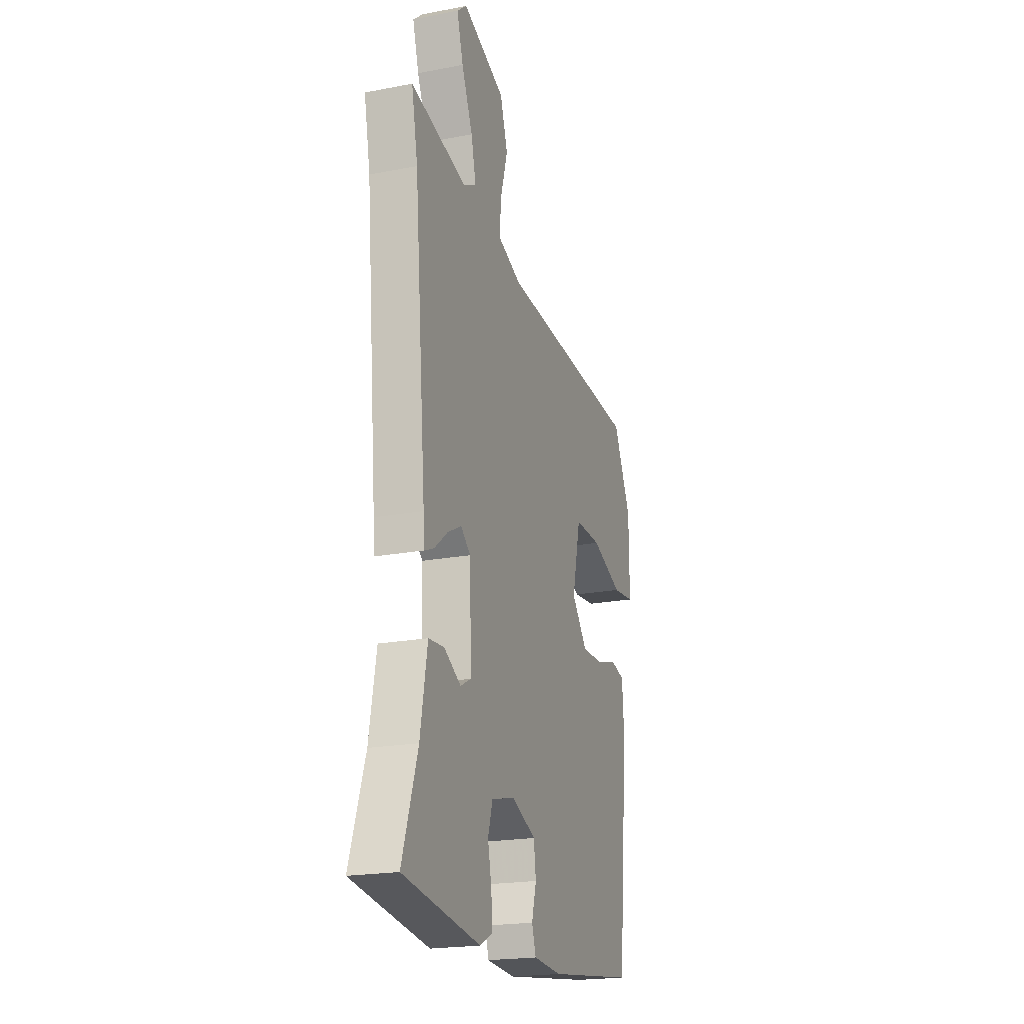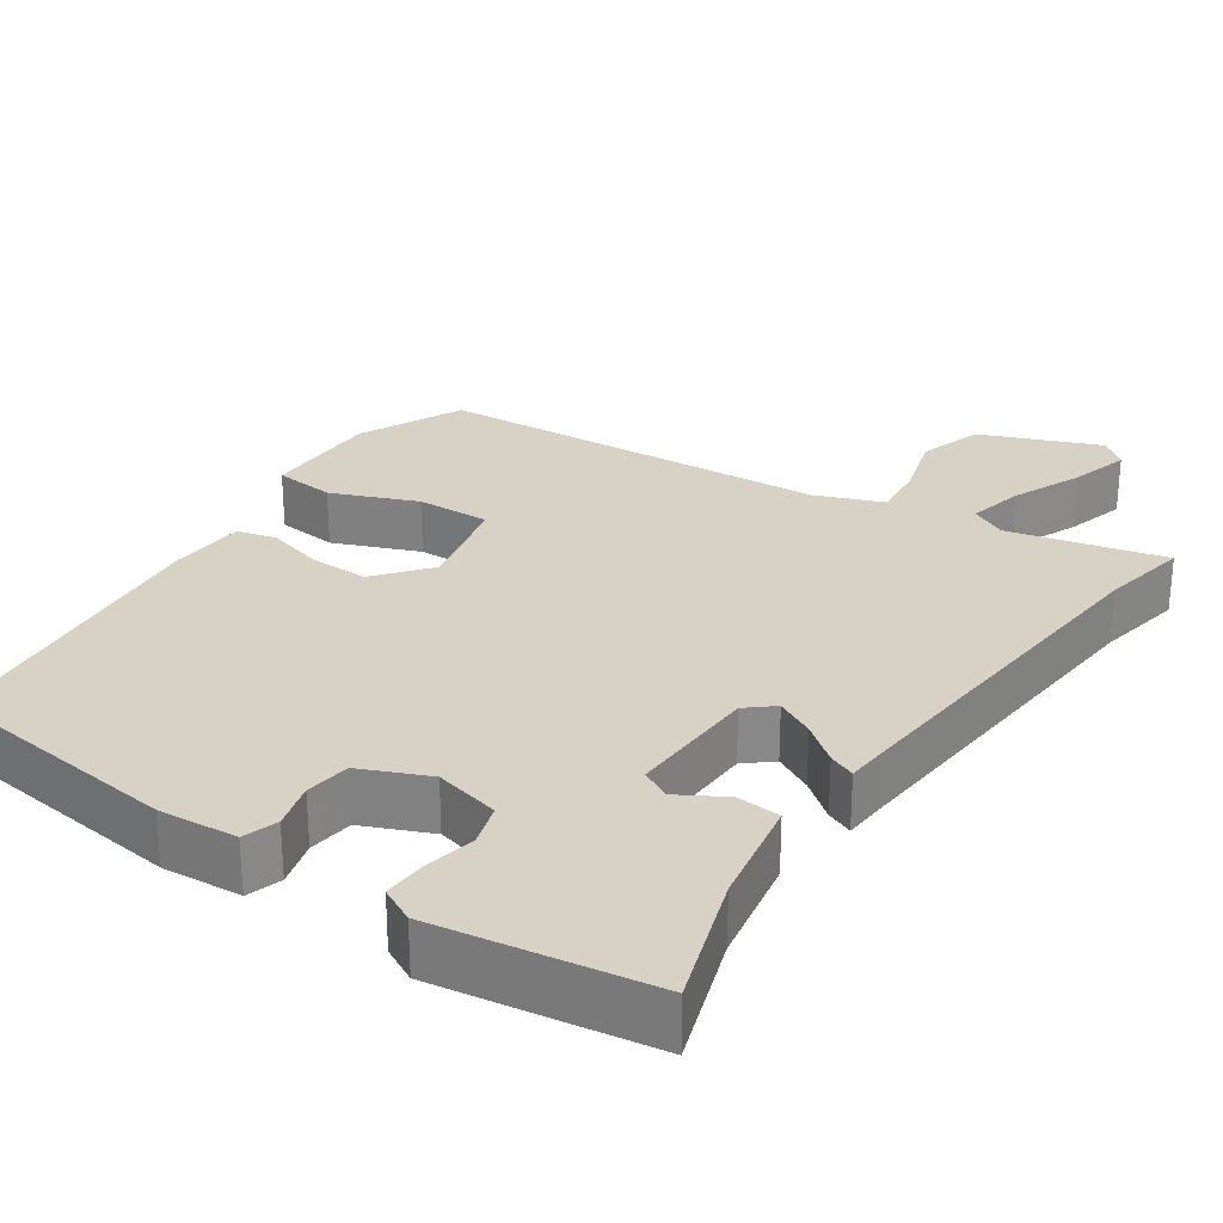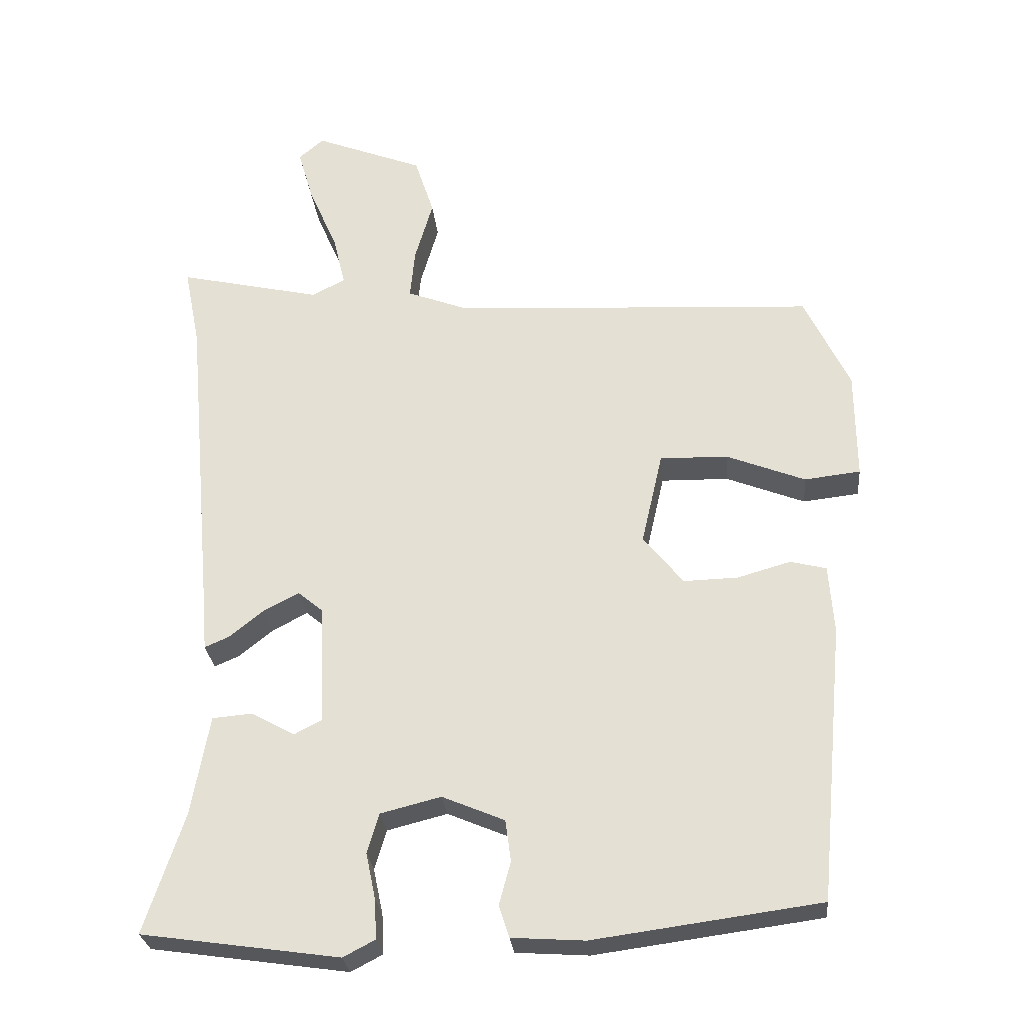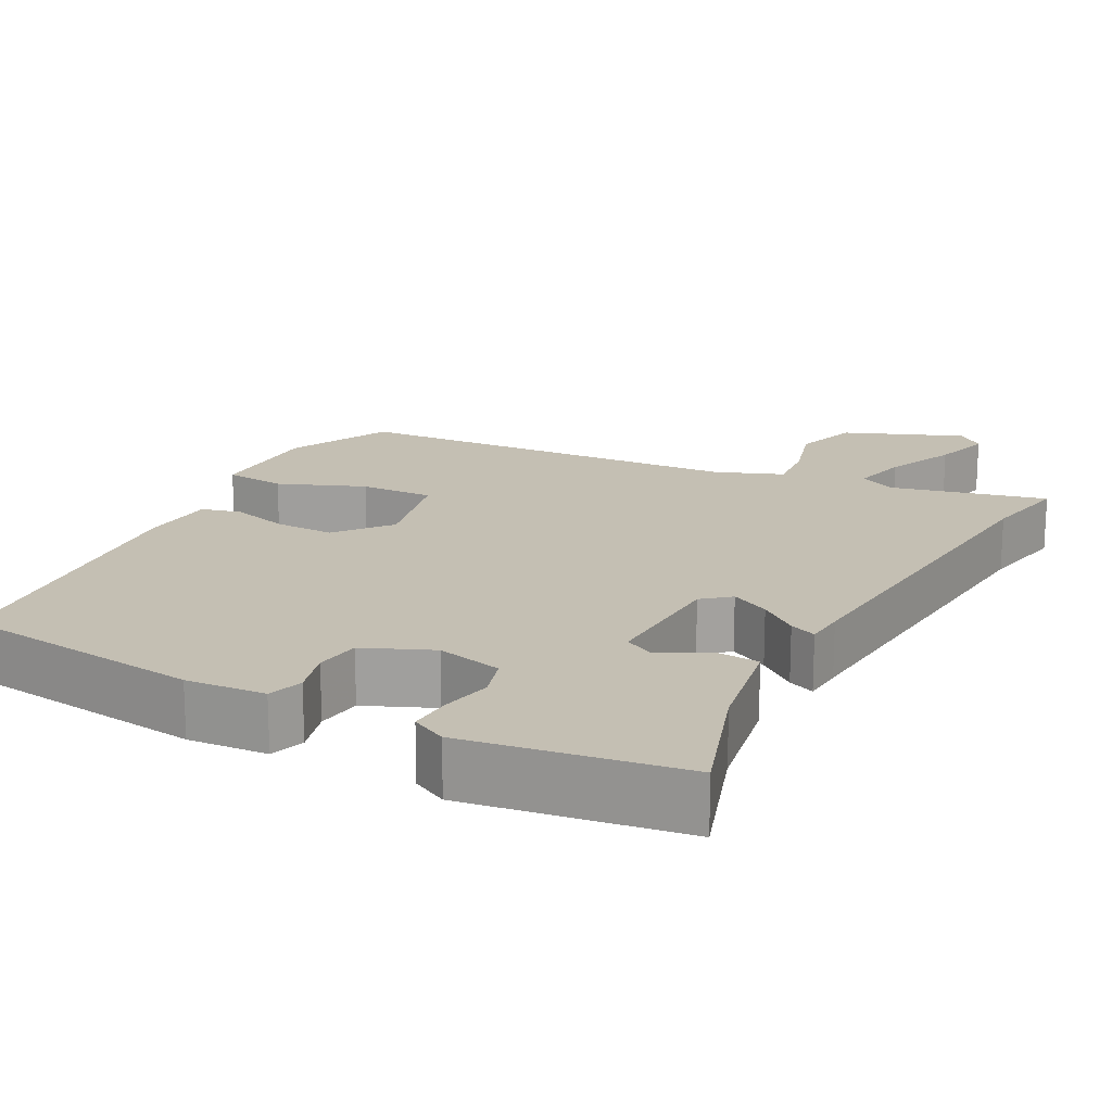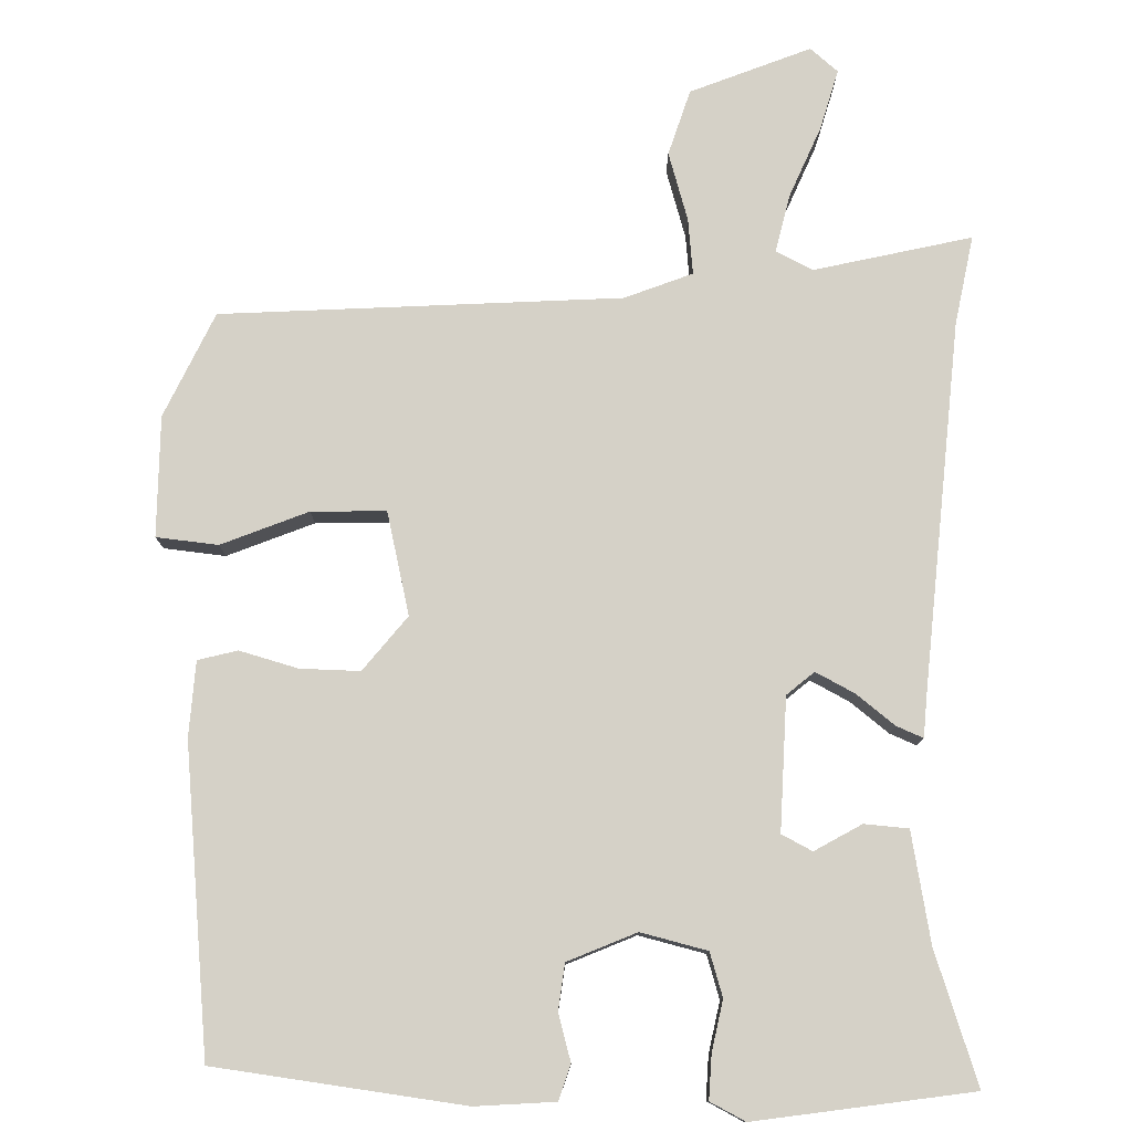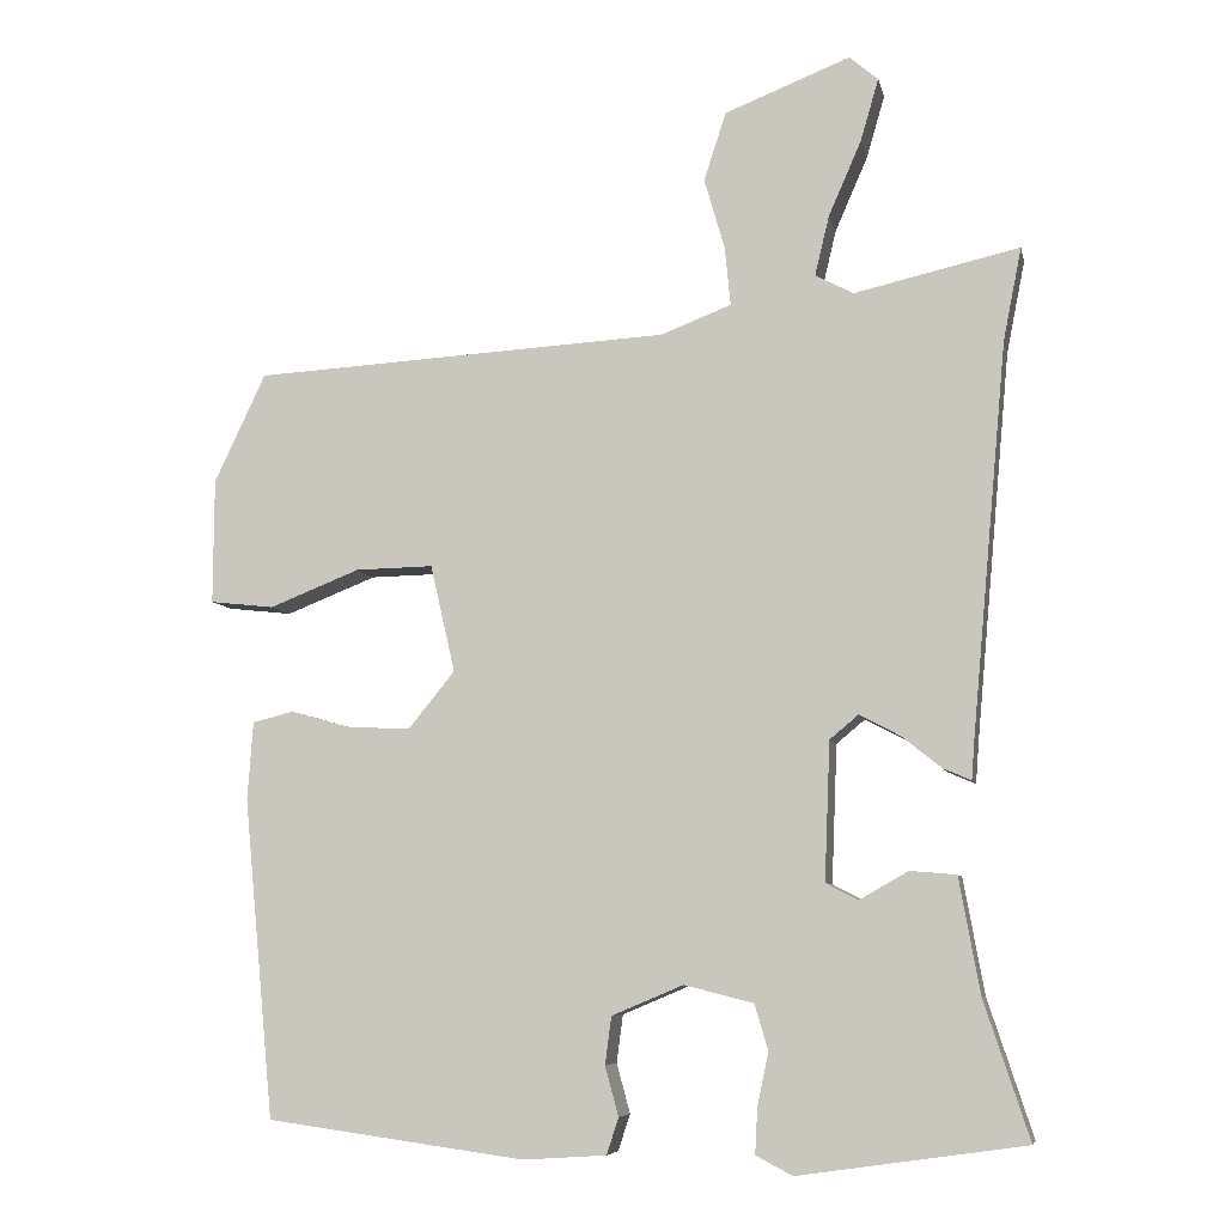
<metadata>
{"format":"obj","ext":"obj","renderer":"f3d","projection":"perspective","resolution":1024,"background":"white","views":[{"elev":-20.9,"azim":-71.0,"up":"+Z"},{"elev":27.5,"azim":-146.2,"up":"+Y"},{"elev":-27.8,"azim":5.5,"up":"+Z"},{"elev":17.8,"azim":-152.4,"up":"+Y"},{"elev":78.7,"azim":-179.2,"up":"+Y"},{"elev":-7.2,"azim":-168.1,"up":"+Z"}]}
</metadata>
<code>
v 0.435 0.07 -0.484
v 0.109 0.07 -0.528
v 0.004 0.07 -0.521
v -0.011 0.07 -0.475
v 0.006 0.07 -0.413
v -0.002 0.07 -0.353
v -0.092 0.07 -0.315
v -0.179 0.07 -0.337
v -0.196 0.07 -0.394
v -0.182 0.07 -0.461
v -0.179 0.07 -0.518
v -0.225 0.07 -0.542
v -0.51 0.07 -0.501
v -0.453 0.07 -0.328
v -0.427 0.07 -0.183
v -0.369 0.07 -0.178
v -0.307 0.07 -0.213
v -0.267 0.07 -0.192
v -0.274 0.07 -0.018
v -0.31 0.07 0.012
v -0.361 0.07 -0.015
v -0.411 0.07 -0.055
v -0.446 0.07 -0.07
v -0.45 0.07 -0.017
v -0.494 0.07 0.469
v -0.517 0.07 0.585
v -0.31 0.07 0.538
v -0.262 0.07 0.563
v -0.28 0.07 0.638
v -0.321 0.07 0.732
v -0.344 0.07 0.811
v -0.308 0.07 0.842
v -0.15 0.07 0.78
v -0.122 0.07 0.694
v -0.148 0.07 0.604
v -0.155 0.07 0.531
v -0.066 0.07 0.497
v 0.459 0.07 0.468
v 0.524 0.07 0.331
v 0.525 0.07 0.173
v 0.444 0.07 0.164
v 0.33 0.07 0.209
v 0.232 0.07 0.211
v 0.201 0.07 0.076
v 0.259 0.07 0.005
v 0.337 0.07 0.007
v 0.414 0.07 0.029
v 0.466 0.07 0.016
v 0.473 0.07 -0.083
v 0.435 0 -0.484
v 0.109 0 -0.528
v 0.004 0 -0.521
v -0.011 0 -0.475
v 0.006 0 -0.413
v -0.002 0 -0.353
v -0.092 0 -0.315
v -0.179 0 -0.337
v -0.196 0 -0.394
v -0.182 0 -0.461
v -0.179 0 -0.518
v -0.225 0 -0.542
v -0.51 0 -0.501
v -0.453 0 -0.328
v -0.427 0 -0.183
v -0.369 0 -0.178
v -0.307 0 -0.213
v -0.267 0 -0.192
v -0.274 0 -0.018
v -0.31 0 0.012
v -0.361 0 -0.015
v -0.411 0 -0.055
v -0.446 0 -0.07
v -0.45 0 -0.017
v -0.494 0 0.469
v -0.517 0 0.585
v -0.31 0 0.538
v -0.262 0 0.563
v -0.28 0 0.638
v -0.321 0 0.732
v -0.344 0 0.811
v -0.308 0 0.842
v -0.15 0 0.78
v -0.122 0 0.694
v -0.148 0 0.604
v -0.155 0 0.531
v -0.066 0 0.497
v 0.459 0 0.468
v 0.524 0 0.331
v 0.525 0 0.173
v 0.444 0 0.164
v 0.33 0 0.209
v 0.232 0 0.211
v 0.201 0 0.076
v 0.259 0 0.005
v 0.337 0 0.007
v 0.414 0 0.029
v 0.466 0 0.016
v 0.473 0 -0.083
f 3 4 5
f 2 3 5
f 1 2 5
f 49 1 5
f 48 49 5
f 47 48 5
f 46 47 5
f 45 46 5 6
f 44 45 6 7
f 43 44 7 8
f 40 41 42
f 39 40 42
f 38 39 42
f 37 38 42
f 36 37 42 43
f 33 34 35
f 32 33 35
f 31 32 35
f 30 31 35
f 29 30 35
f 28 29 35 36
f 36 43 8
f 28 36 8
f 27 28 8
f 21 22 23 24
f 20 21 24 25
f 25 26 27
f 20 25 27
f 19 20 27
f 14 15 16 17
f 14 17 18
f 13 14 18
f 12 13 18
f 11 12 18
f 10 11 18
f 9 10 18
f 19 27 8 9
f 9 18 19
f 54 53 52
f 54 52 51
f 54 51 50
f 54 50 98
f 54 98 97
f 54 97 96
f 54 96 95
f 55 54 95 94
f 56 55 94 93
f 57 56 93 92
f 91 90 89
f 91 89 88
f 91 88 87
f 91 87 86
f 92 91 86 85
f 84 83 82
f 84 82 81
f 84 81 80
f 84 80 79
f 84 79 78
f 85 84 78 77
f 57 92 85
f 57 85 77
f 57 77 76
f 73 72 71 70
f 74 73 70 69
f 76 75 74
f 76 74 69
f 76 69 68
f 66 65 64 63
f 67 66 63
f 67 63 62
f 67 62 61
f 67 61 60
f 67 60 59
f 67 59 58
f 58 57 76 68
f 68 67 58
f 1 50 51 2
f 2 51 52 3
f 3 52 53 4
f 4 53 54 5
f 5 54 55 6
f 6 55 56 7
f 7 56 57 8
f 8 57 58 9
f 9 58 59 10
f 10 59 60 11
f 11 60 61 12
f 12 61 62 13
f 13 62 63 14
f 14 63 64 15
f 15 64 65 16
f 16 65 66 17
f 17 66 67 18
f 18 67 68 19
f 19 68 69 20
f 20 69 70 21
f 21 70 71 22
f 22 71 72 23
f 23 72 73 24
f 24 73 74 25
f 25 74 75 26
f 26 75 76 27
f 27 76 77 28
f 28 77 78 29
f 29 78 79 30
f 30 79 80 31
f 31 80 81 32
f 32 81 82 33
f 33 82 83 34
f 34 83 84 35
f 35 84 85 36
f 36 85 86 37
f 37 86 87 38
f 38 87 88 39
f 39 88 89 40
f 40 89 90 41
f 41 90 91 42
f 42 91 92 43
f 43 92 93 44
f 44 93 94 45
f 45 94 95 46
f 46 95 96 47
f 47 96 97 48
f 48 97 98 49
f 49 98 50 1

</code>
